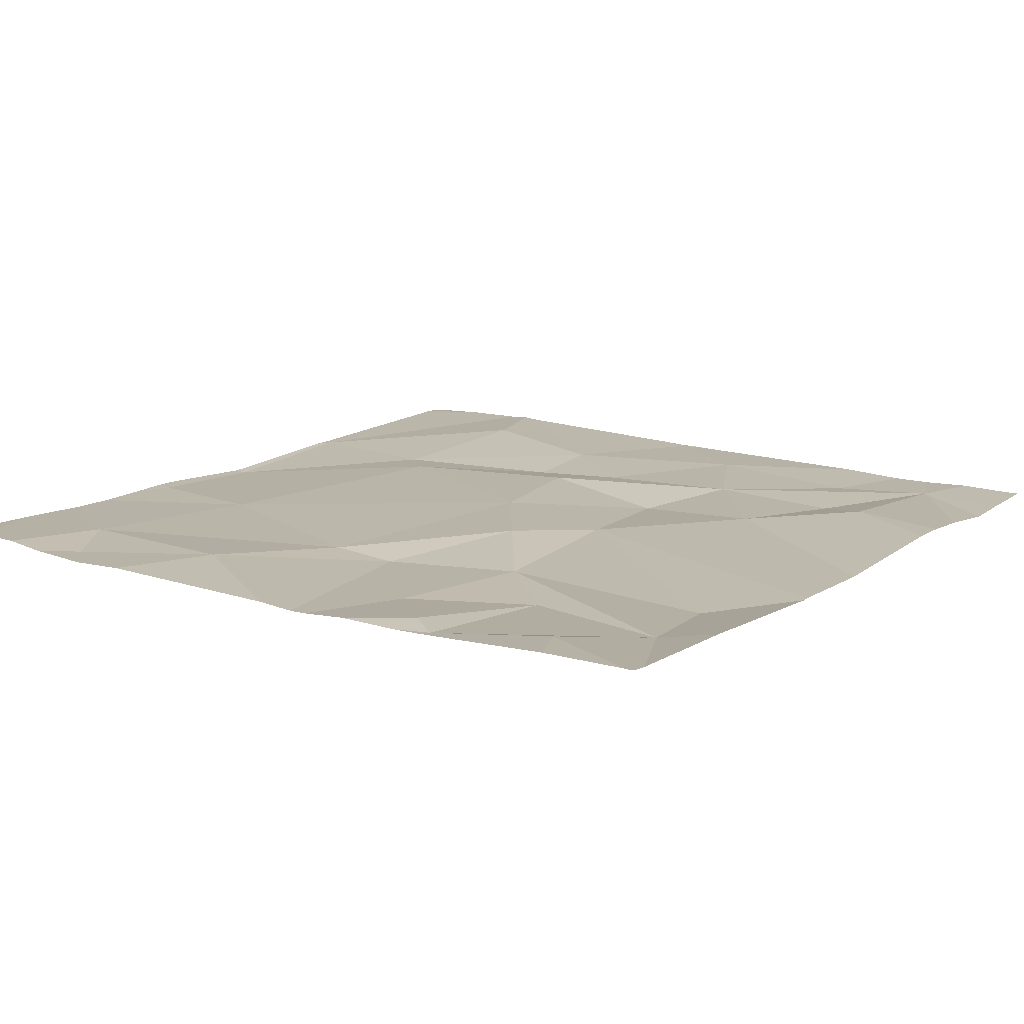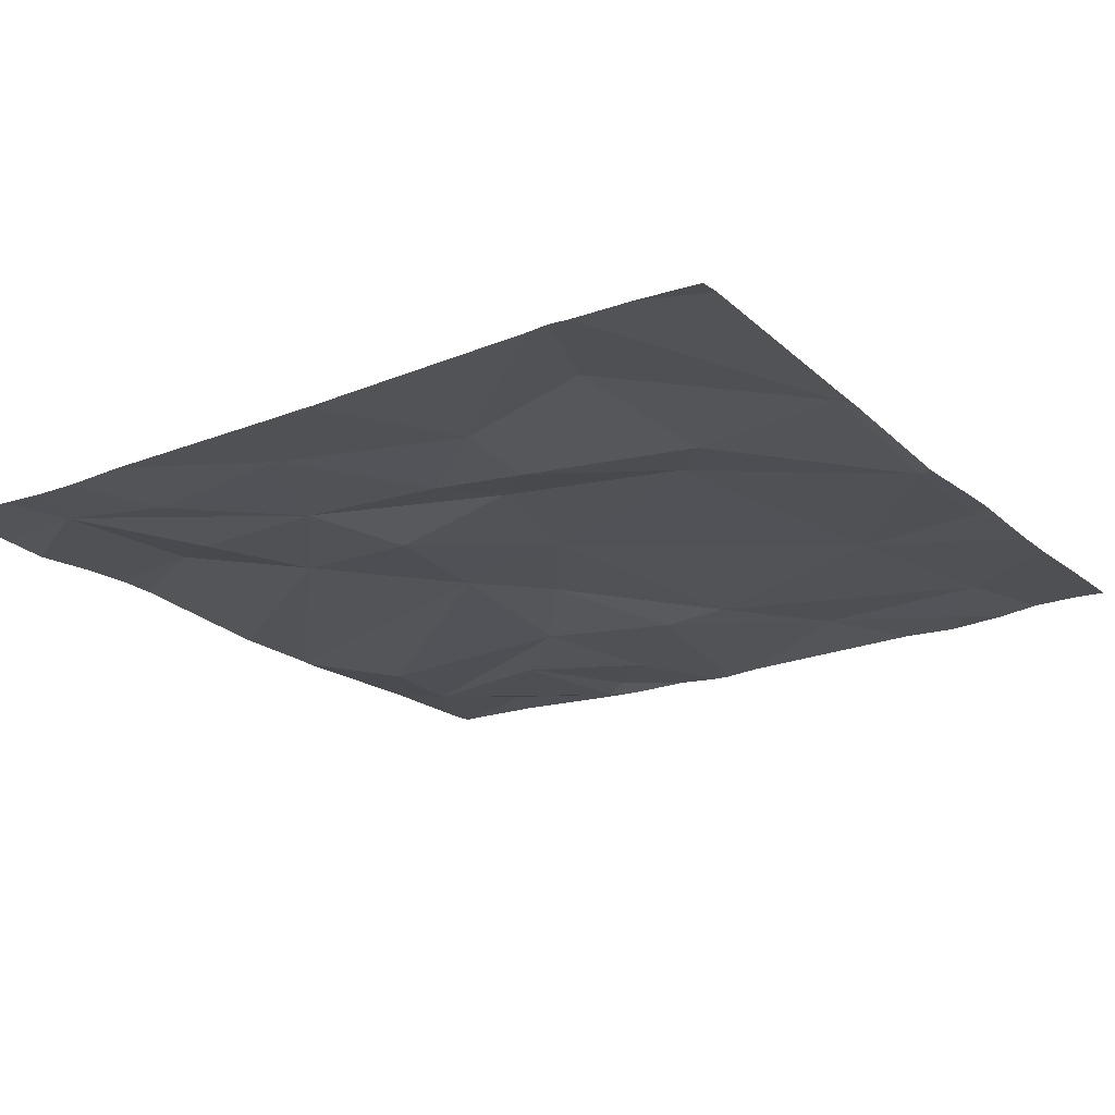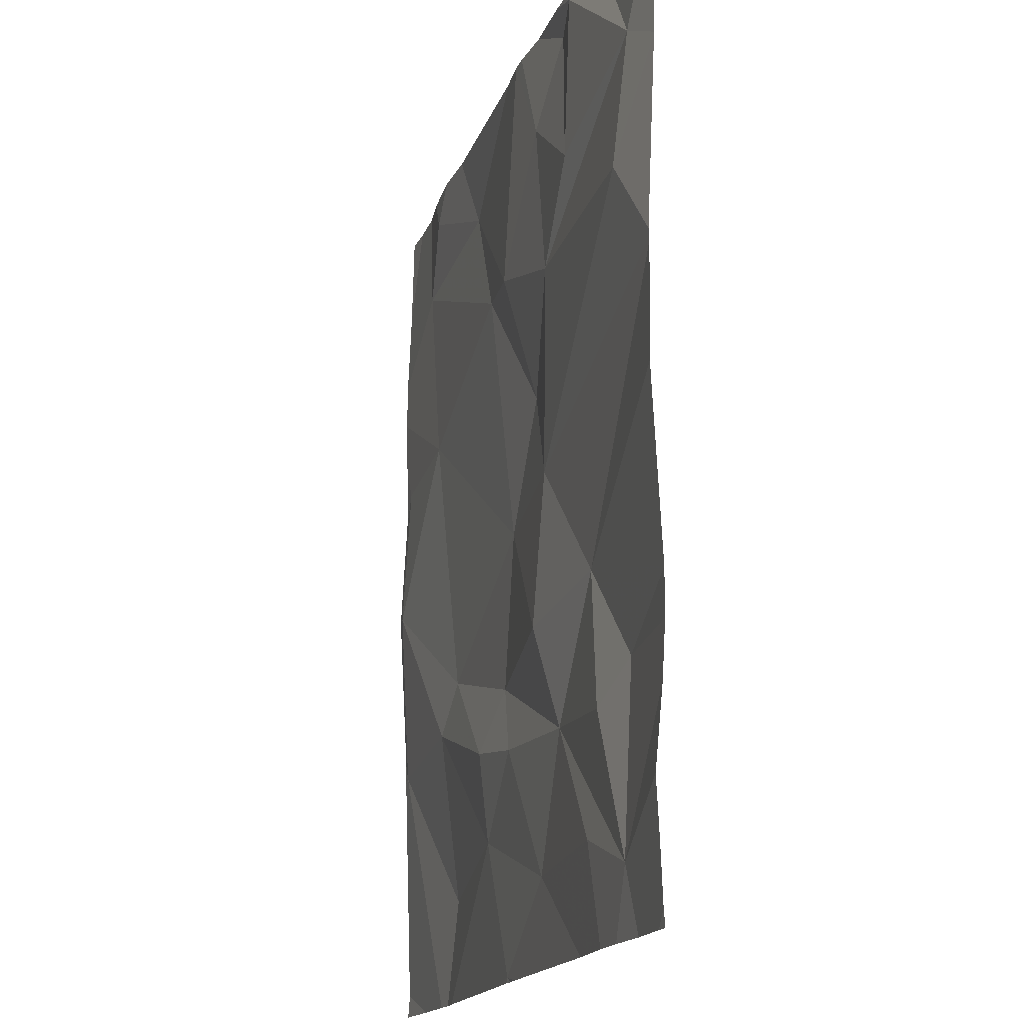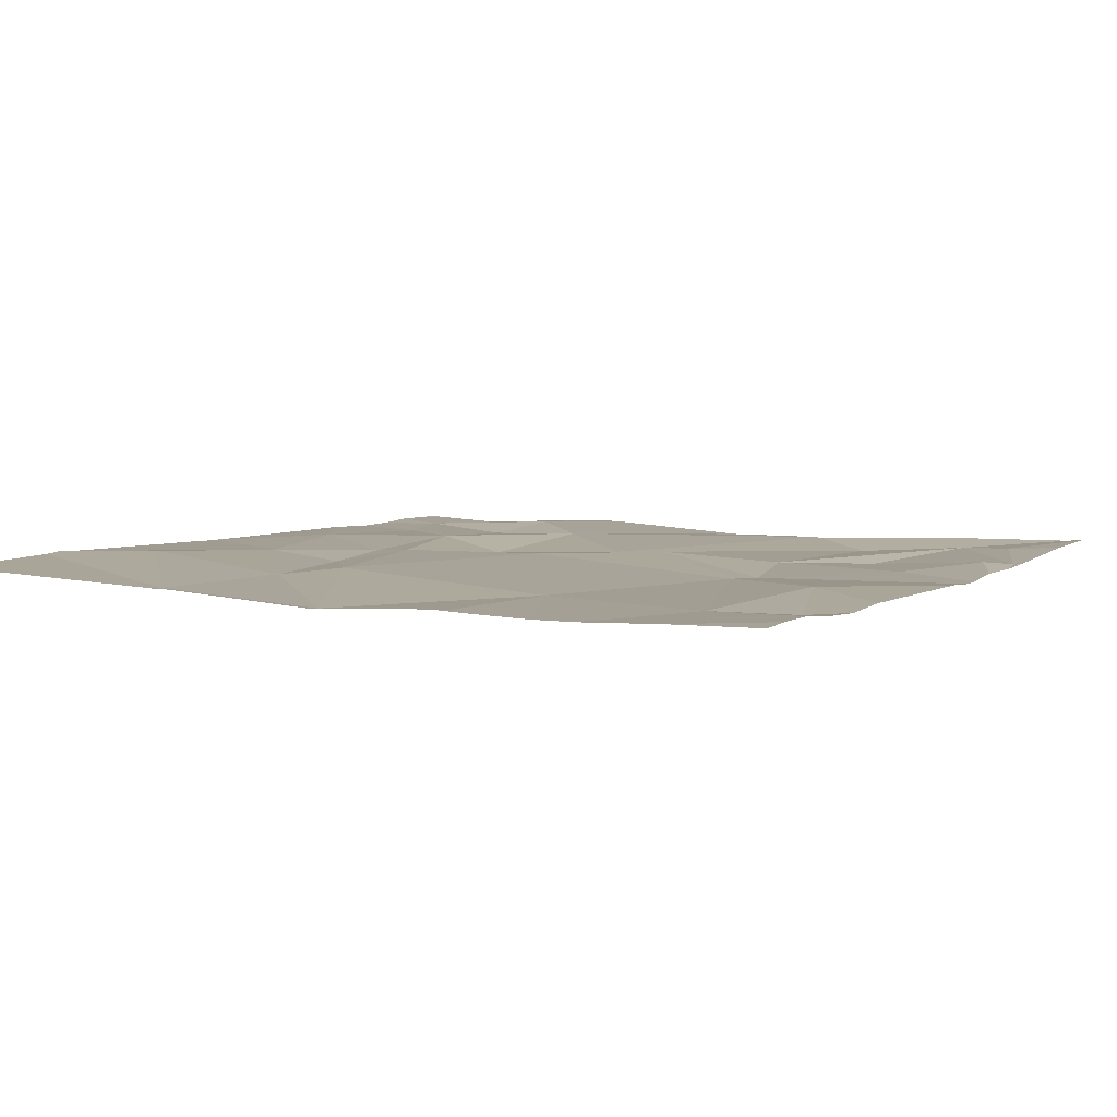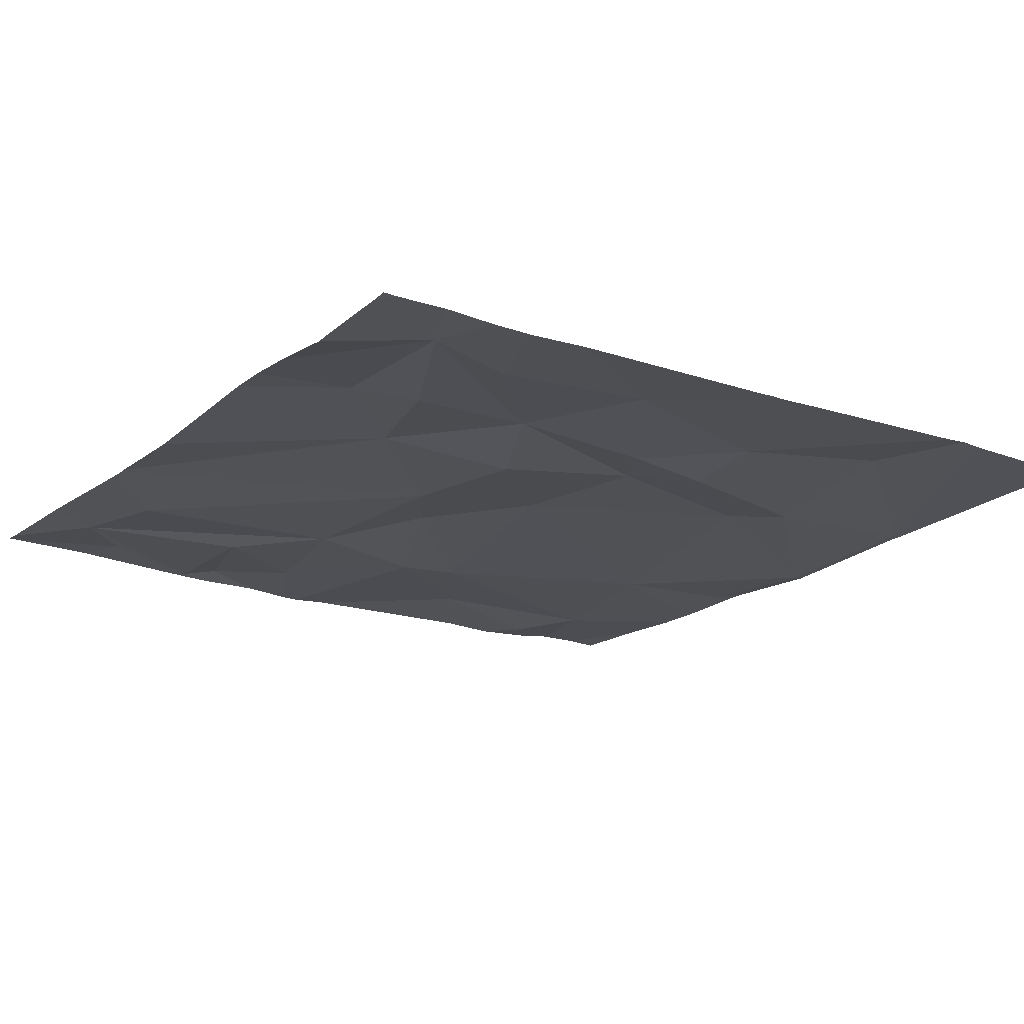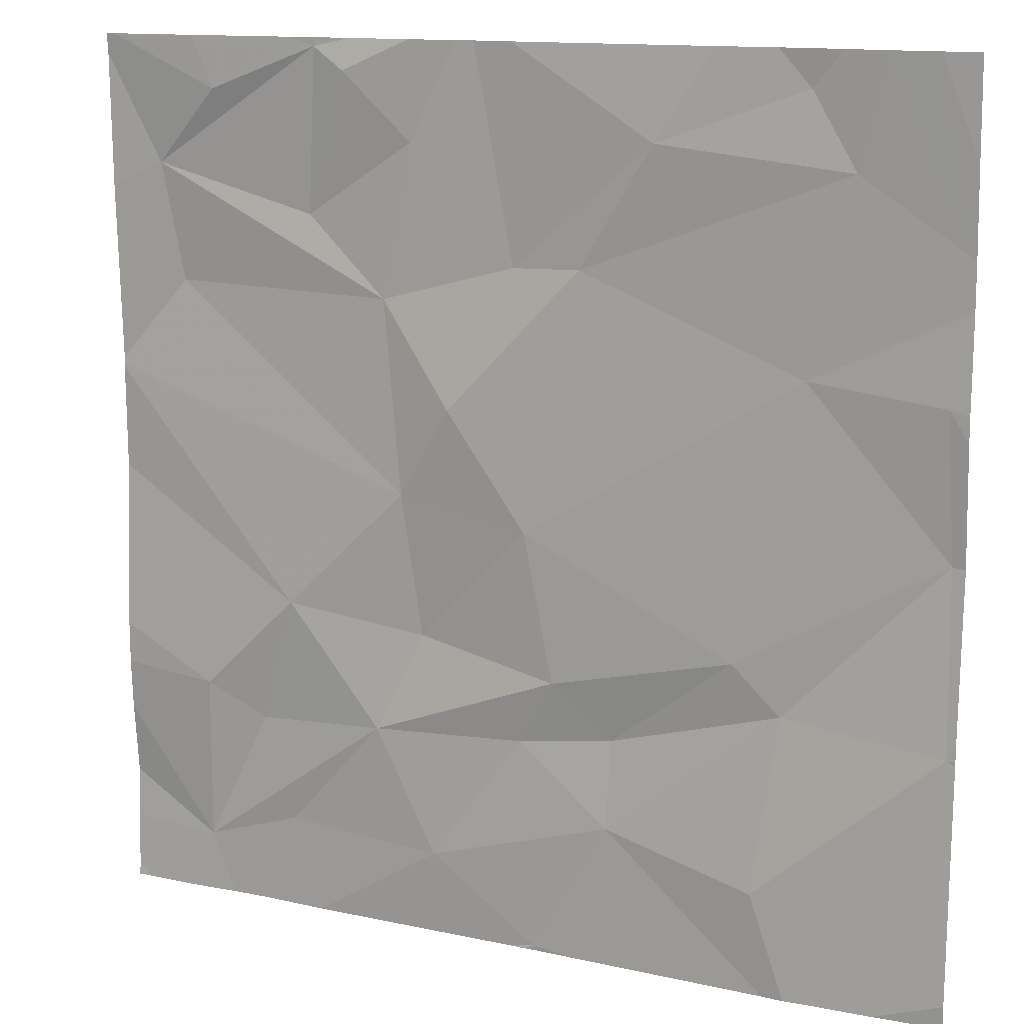
<metadata>
{"format":"obj","ext":"obj","renderer":"f3d","projection":"perspective","resolution":1024,"background":"white","views":[{"elev":13.5,"azim":-144.8,"up":"+Z"},{"elev":-21.0,"azim":34.0,"up":"+Z"},{"elev":-15.7,"azim":-105.3,"up":"+Y"},{"elev":5.7,"azim":119.4,"up":"+Z"},{"elev":-18.7,"azim":-34.5,"up":"+Z"},{"elev":13.1,"azim":25.7,"up":"+Y"}]}
</metadata>
<code>
v -97.79 260.6 483.2
v -97.71 260.6 483.2
v -95.62 259.2 483.2
v -99.01 260.6 483.3
v -97.54 260.6 483.2
v -97.42 256.8 483.3
v -96.42 260.6 483.2
v -97.47 256.8 483.3
v -95.91 256.8 483.3
v -98.92 256.8 483.2
v -95.62 258.7 483.2
v -95.62 258 483.3
v -99.03 257.1 483.2
v -98.6 257.2 483.2
v -97.89 257.2 483.3
v -97.09 257.4 483.3
v -95.65 257.9 483.3
v -96.43 257.3 483.3
v -95.62 257.9 483.3
v -98.16 257.7 483.3
v -98.75 256.8 483.2
v -99.14 256.8 483.2
v -95.62 257.9 483.3
v -99 257.8 483.3
v -98.74 257.7 483.2
v -98.58 258.2 483.3
v -97.49 257.7 483.2
v -97.33 258 483.3
v -97.96 258.1 483.2
v -97.08 257.8 483.2
v -96.34 258 483.2
v -96.54 258.2 483.3
v -97.46 258.6 483.3
v -95.67 258.7 483.2
v -95.62 257.9 483.3
v -95.62 257.9 483.3
v -98.05 258.7 483.2
v -97.54 256.8 483.3
v -97.23 256.8 483.3
v -99.12 259.6 483.2
v -98.13 259.6 483.2
v -97.81 259.1 483.3
v -96.27 259.4 483.2
v -95.7 259.3 483.2
v -97.41 256.8 483.3
v -98 260.6 483.2
v -99.21 260.1 483.2
v -98.49 259.9 483.2
v -97.54 259.7 483.2
v -97.24 259.7 483.2
v -96.09 260.2 483.2
v -98.3 260.5 483.3
v -98 260.2 483.2
v -96.91 260.3 483.3
v -98.46 256.8 483.2
v -95.62 256.9 483.3
v -98.92 260.4 483.3
v -98.44 260.6 483.2
v -96.28 260.5 483.2
v -98.55 260.6 483.2
v -99.43 256.9 483.2
v -99.43 257.1 483.2
v -99.43 257.3 483.2
v -99.43 257.6 483.2
v -99.43 257.8 483.3
v -99.43 258 483.3
v -99.43 258.2 483.2
v -99.43 259.2 483.2
v -99.43 259.2 483.2
v -99.43 259.2 483.2
v -99.43 258.7 483.2
v -99.43 260 483.3
v -99.43 260 483.2
v -99.43 260.5 483.3
v -95.62 259.4 483.2
v -95.62 259.3 483.2
v -95.62 259.7 483.2
v -95.62 259.9 483.2
v -95.62 260.2 483.3
v -96.38 256.8 483.3
v -96.28 256.8 483.3
v -96.19 256.8 483.3
v -99.37 256.8 483.2
v -99.43 256.8 483.2
v -95.62 256.8 483.3
v -96.67 260.6 483.2
v -96.15 260.6 483.2
v -95.97 260.6 483.3
v -98.43 260.6 483.2
v -98.27 260.6 483.2
v -98.42 260.6 483.2
v -99.39 260.6 483.3
v -99.43 260.6 483.3
v -95.81 260.6 483.3
v -95.77 260.6 483.3
v -95.62 260.6 483.3
f 88 51 78
f 78 51 77
f 14 13 10
f 61 13 62
f 38 15 55
f 15 14 21
f 87 59 51
f 16 6 39
f 18 16 80
f 9 17 82
f 81 18 80
f 77 43 75
f 15 20 14
f 13 14 20
f 15 6 16
f 17 18 81
f 76 44 3
f 26 24 25
f 86 54 7
f 64 24 65
f 20 25 13
f 20 26 25
f 24 13 25
f 26 20 29
f 28 33 29
f 20 15 27
f 20 28 29
f 20 27 28
f 28 27 30
f 31 32 30
f 32 28 30
f 27 15 16
f 30 16 31
f 30 27 16
f 16 18 31
f 17 31 18
f 80 16 39
f 66 26 67
f 17 34 31
f 68 37 69
f 39 6 45
f 7 59 87
f 69 40 70
f 55 15 21
f 37 26 29
f 37 42 41
f 42 37 33
f 33 37 29
f 33 32 43
f 33 28 32
f 32 34 43
f 34 17 12
f 31 34 32
f 43 34 44
f 44 34 11
f 5 54 86
f 41 48 47
f 40 47 72
f 75 44 76
f 37 41 40
f 41 47 40
f 41 42 49
f 50 49 42
f 43 51 50
f 50 42 33
f 33 43 50
f 43 44 75
f 38 6 15
f 49 53 41
f 48 41 53
f 49 50 54
f 54 50 51
f 51 43 77
f 57 58 60
f 48 52 58
f 58 57 47
f 47 48 58
f 74 57 92
f 22 13 61
f 53 49 2
f 48 53 52
f 52 53 1
f 2 54 5
f 54 59 7
f 51 59 54
f 87 51 88
f 88 78 94
f 58 52 46
f 3 44 11
f 22 61 83
f 46 52 1
f 62 13 63
f 11 34 12
f 63 13 64
f 21 14 10
f 64 13 24
f 65 24 66
f 12 17 19
f 10 13 22
f 66 24 26
f 19 17 23
f 67 26 71
f 68 26 37
f 23 17 36
f 69 37 40
f 9 56 17
f 70 40 73
f 36 17 35
f 71 26 68
f 1 53 2
f 72 47 74
f 73 40 72
f 35 17 56
f 8 6 38
f 74 47 57
f 2 49 54
f 45 6 8
f 94 79 95
f 4 57 60
f 82 17 81
f 60 58 89
f 83 61 84
f 85 56 9
f 89 58 91
f 90 58 46
f 91 58 90
f 92 57 4
f 93 74 92
f 94 78 79
f 95 79 96

</code>
